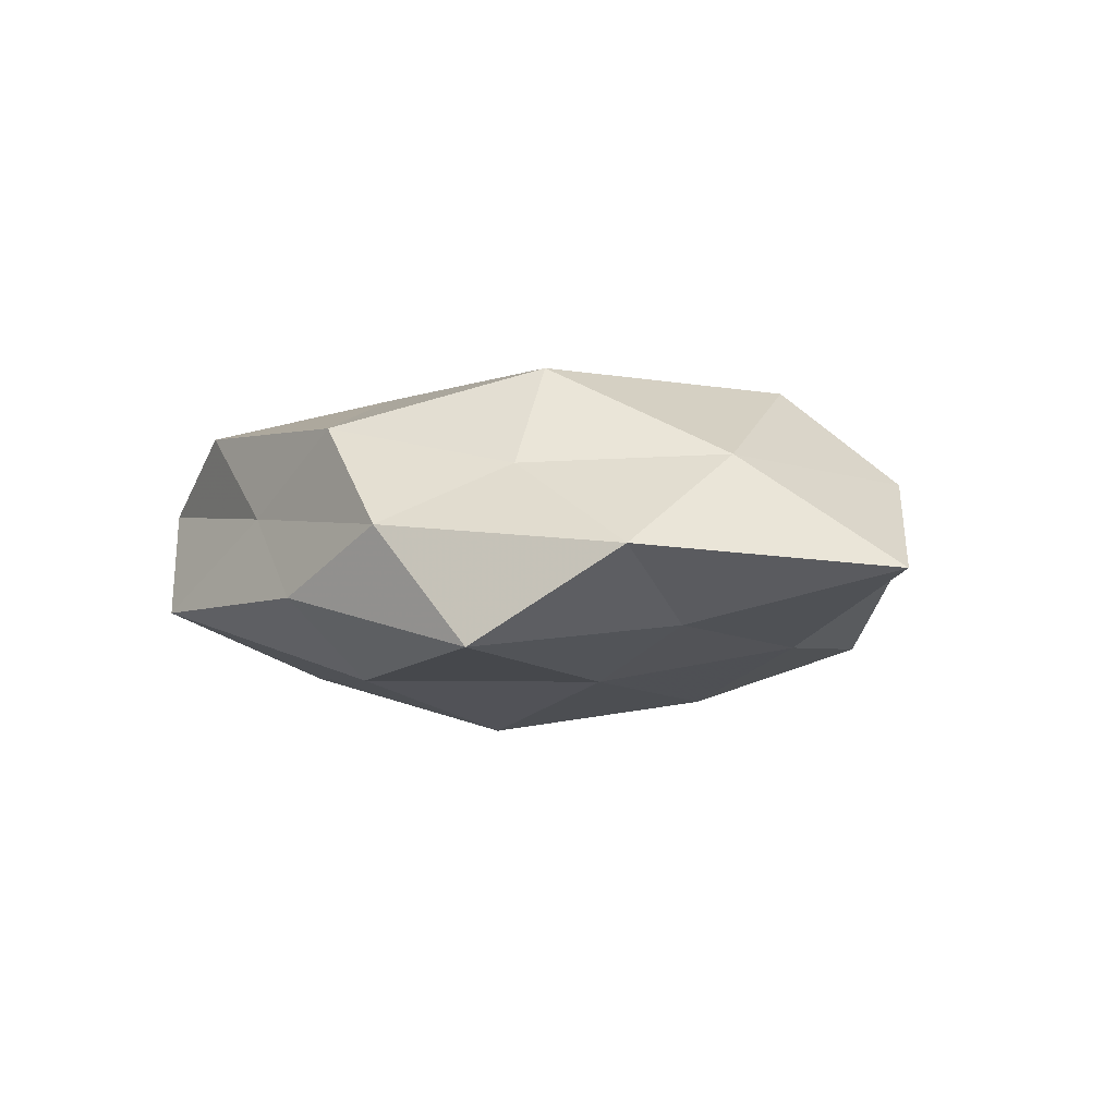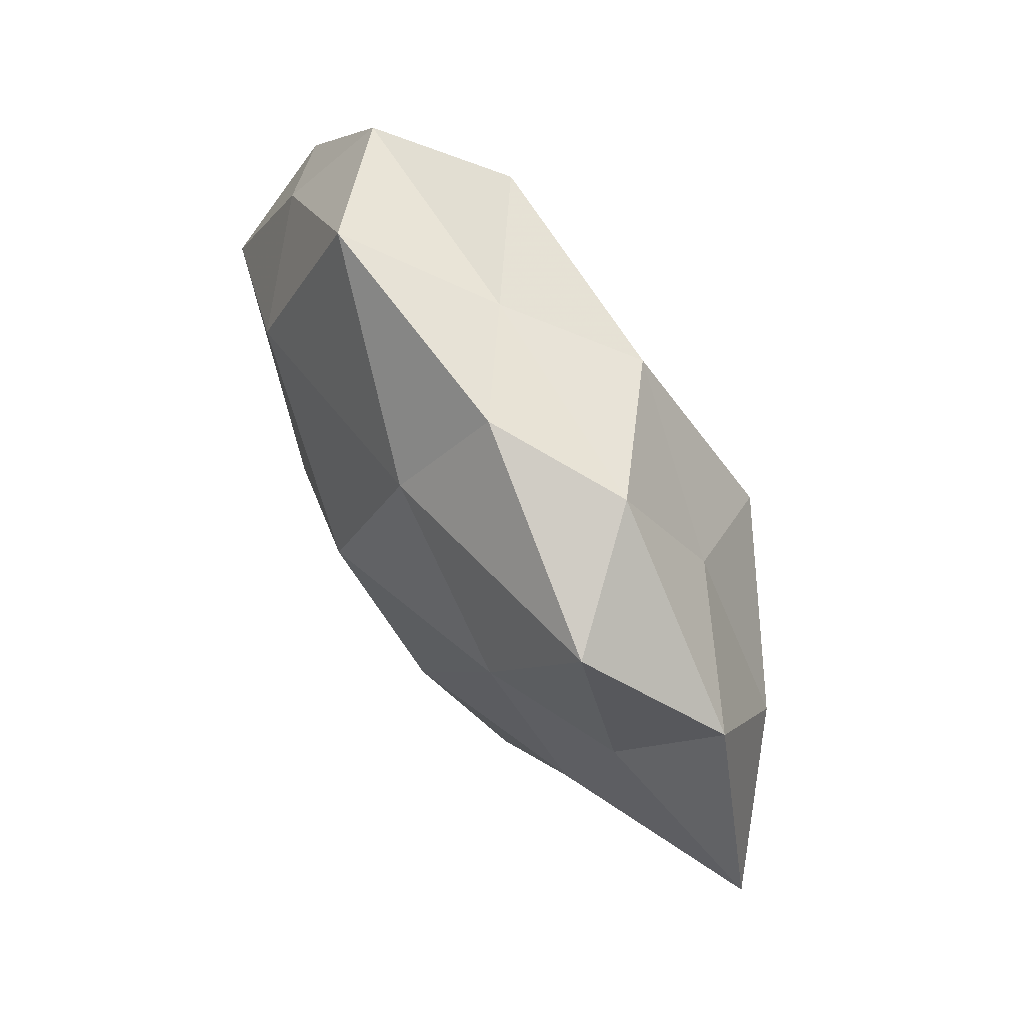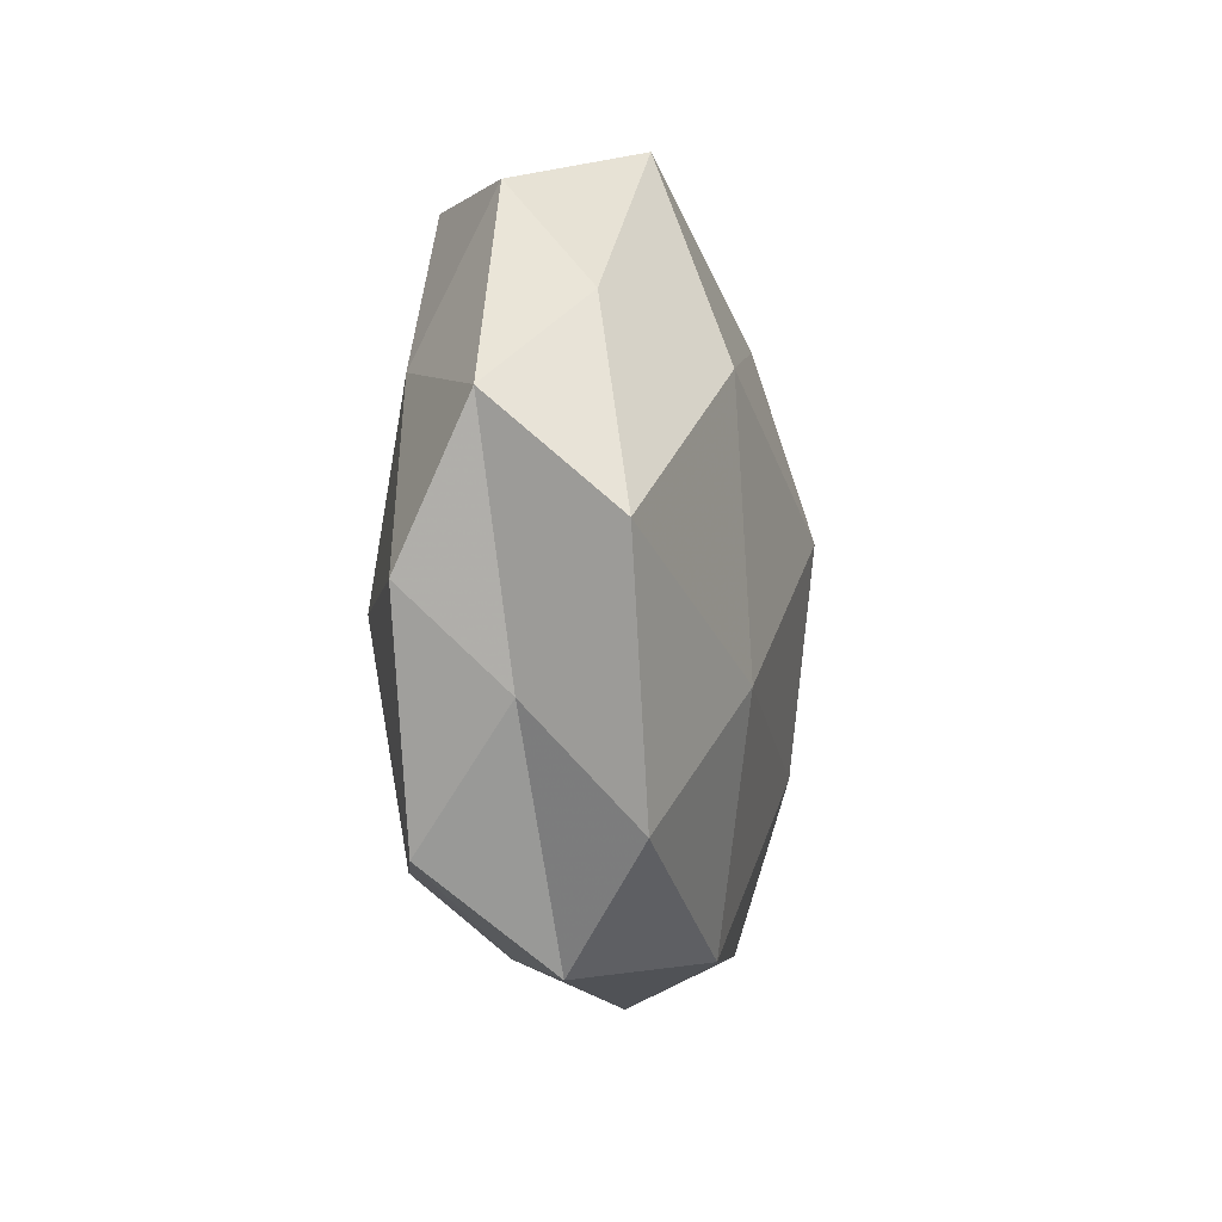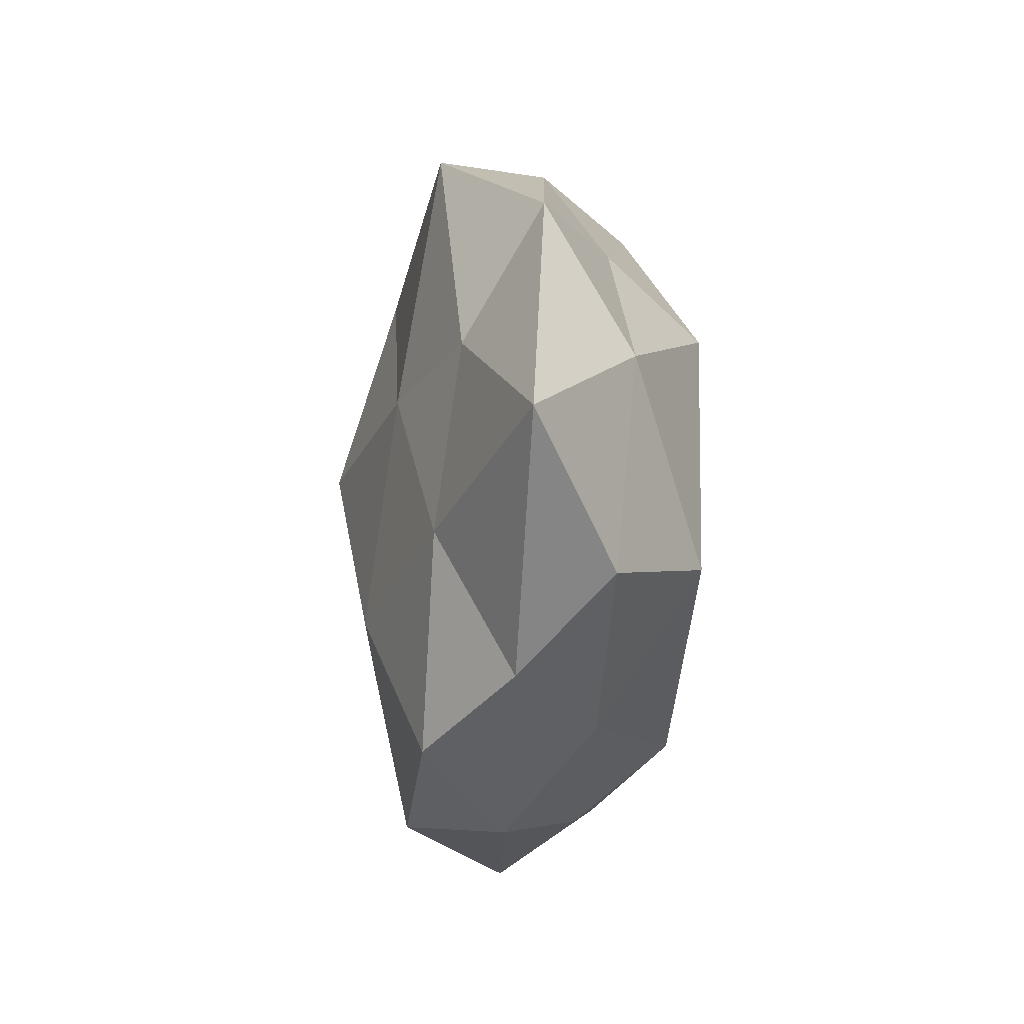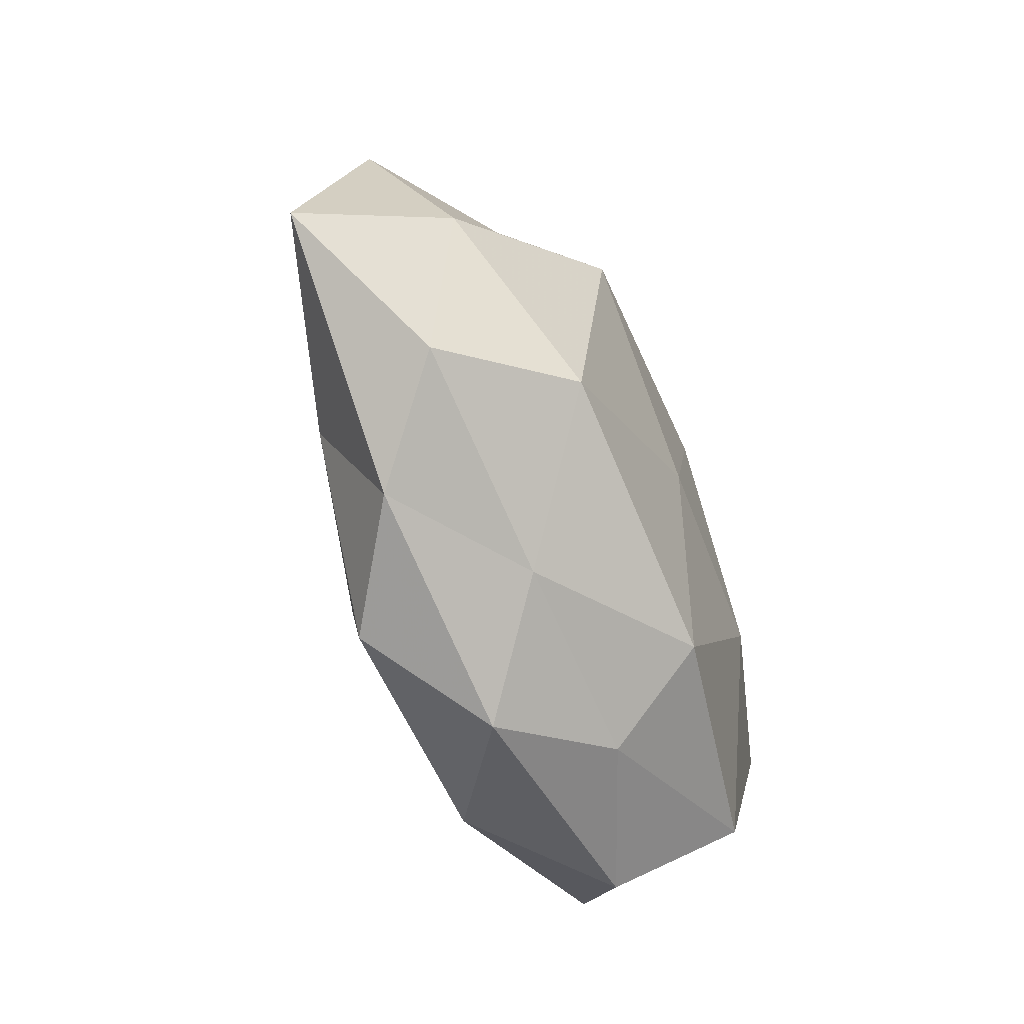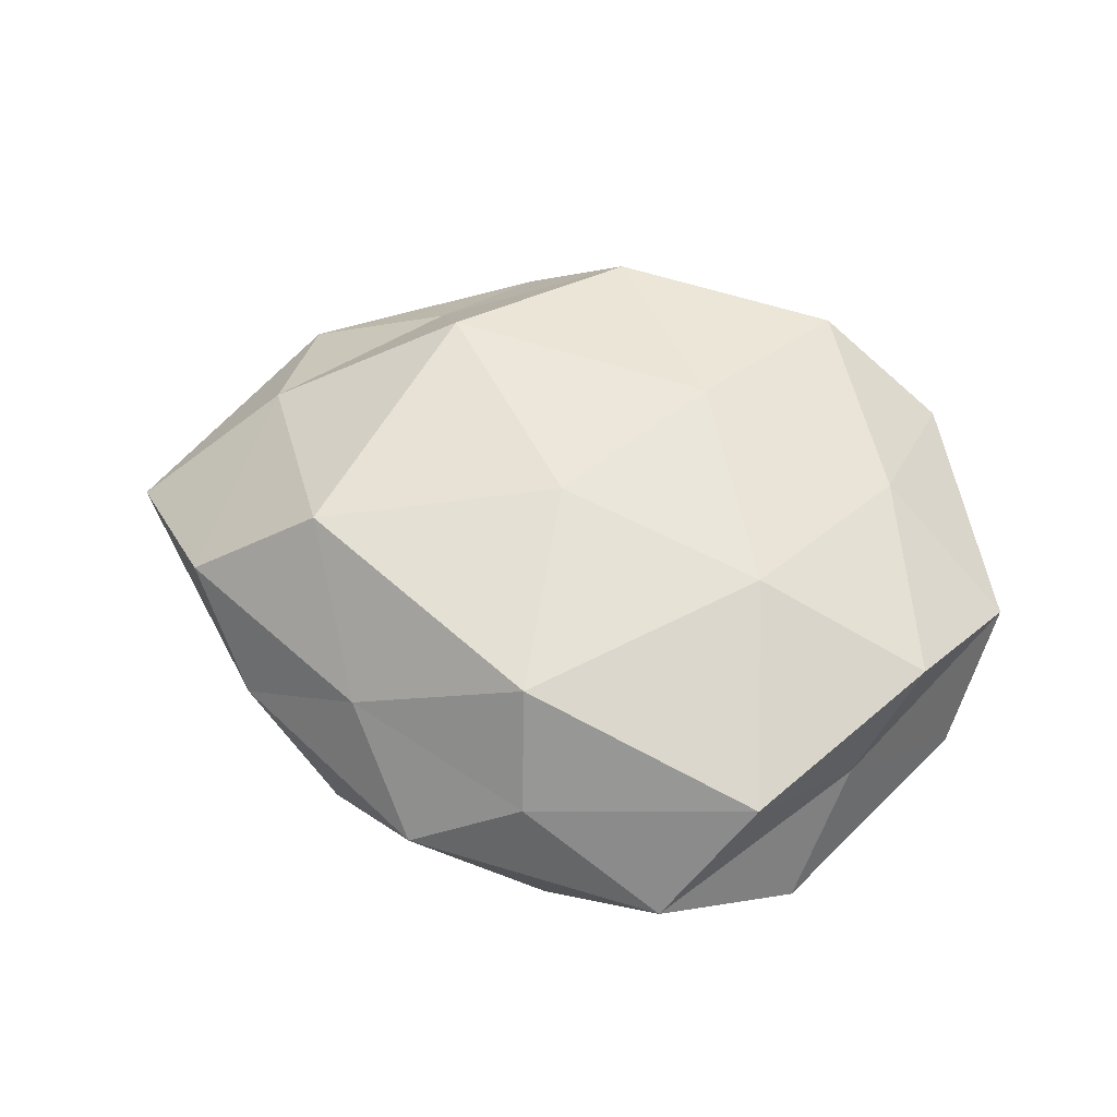
<metadata>
{"format":"obj","ext":"obj","renderer":"f3d","projection":"perspective","resolution":1024,"background":"white","views":[{"elev":-2.1,"azim":-124.6,"up":"+Z"},{"elev":67.4,"azim":-123.9,"up":"+Y"},{"elev":-10.9,"azim":97.0,"up":"+Y"},{"elev":-21.0,"azim":-95.0,"up":"+Y"},{"elev":-52.6,"azim":-65.9,"up":"+Y"},{"elev":60.0,"azim":21.5,"up":"+Z"}]}
</metadata>
<code>
v 0.02791 -0.02148 -0.007315
v 0.02881 0.01638 -0.00396
v 0.01565 -0.009445 -0.01346
v -0.03527 0.01545 -0.001048
v -0.007163 0.02694 0.009603
v -0.02504 -0.01047 -0.009437
v 0.02438 0.01211 0.01026
v -0.0329 0.00271 0.006762
v 0.03646 -0.001631 -0.007126
v 0.02542 0.02585 0.003375
v -0.04373 -0.006837 -0.002852
v -0.02502 -0.0229 -0.002587
v -0.01725 0.02819 0.0008159
v -0.003056 0.02085 -0.01238
v -0.03259 -0.01636 0.004923
v 0.002031 -0.02122 0.01408
v 0.01523 0.03127 -0.006231
v 0.005994 0.0133 0.01398
v 0.02369 -0.0224 0.009626
v -0.01493 -0.02678 -0.009666
v -0.0222 0.01746 0.006057
v 0.03286 -0.004533 0.009463
v -0.02906 0.005125 -0.007488
v 0.02946 -0.01212 0.001465
v -0.00787 -0.01314 -0.01471
v 0.01811 -0.03028 -0.0002863
v -0.005134 -0.03141 -0.001817
v 0.01708 -0.003878 0.01431
v 0.003284 0.02843 0.002125
v -0.01334 -0.02387 0.005539
v -0.005891 0.03014 -0.005113
v -0.002023 -0.00216 0.01549
v 0.01346 0.02772 0.0101
v 0.03741 0.007327 0.003076
v 0.001018 0.004009 -0.0174
v -0.01784 0.01142 0.01486
v -0.01671 0.004842 -0.01245
v 0.006643 -0.02844 -0.01003
v -0.02562 0.02444 -0.009297
v 0.004523 -0.02803 0.005573
v -0.0217 -0.012 0.01374
v 0.01972 0.01294 -0.01267
f 3 9 1
f 8 4 11
f 6 12 11
f 15 8 11
f 11 12 15
f 2 17 10
f 6 20 12
f 8 21 4
f 13 4 21
f 21 5 13
f 11 4 23
f 23 6 11
f 1 9 24
f 22 19 24
f 25 20 6
f 24 26 1
f 19 26 24
f 27 12 20
f 28 7 18
f 16 19 28
f 28 22 7
f 28 19 22
f 5 29 13
f 17 29 10
f 30 15 12
f 30 12 27
f 14 31 17
f 13 29 31
f 17 31 29
f 32 16 28
f 32 28 18
f 33 7 10
f 18 33 5
f 18 7 33
f 5 33 29
f 10 29 33
f 9 2 34
f 10 34 2
f 7 34 10
f 7 22 34
f 9 34 24
f 24 34 22
f 35 3 25
f 18 5 36
f 36 5 21
f 36 21 8
f 32 18 36
f 37 6 23
f 25 6 37
f 35 37 14
f 35 25 37
f 3 1 38
f 3 38 25
f 25 38 20
f 38 1 26
f 20 38 27
f 38 26 27
f 39 4 13
f 39 23 4
f 31 39 13
f 14 39 31
f 37 39 14
f 37 23 39
f 16 40 19
f 19 40 26
f 27 26 40
f 16 30 40
f 40 30 27
f 41 8 15
f 41 15 30
f 41 30 16
f 32 41 16
f 36 8 41
f 32 36 41
f 42 2 9
f 42 9 3
f 42 17 2
f 14 17 42
f 35 42 3
f 35 14 42

</code>
